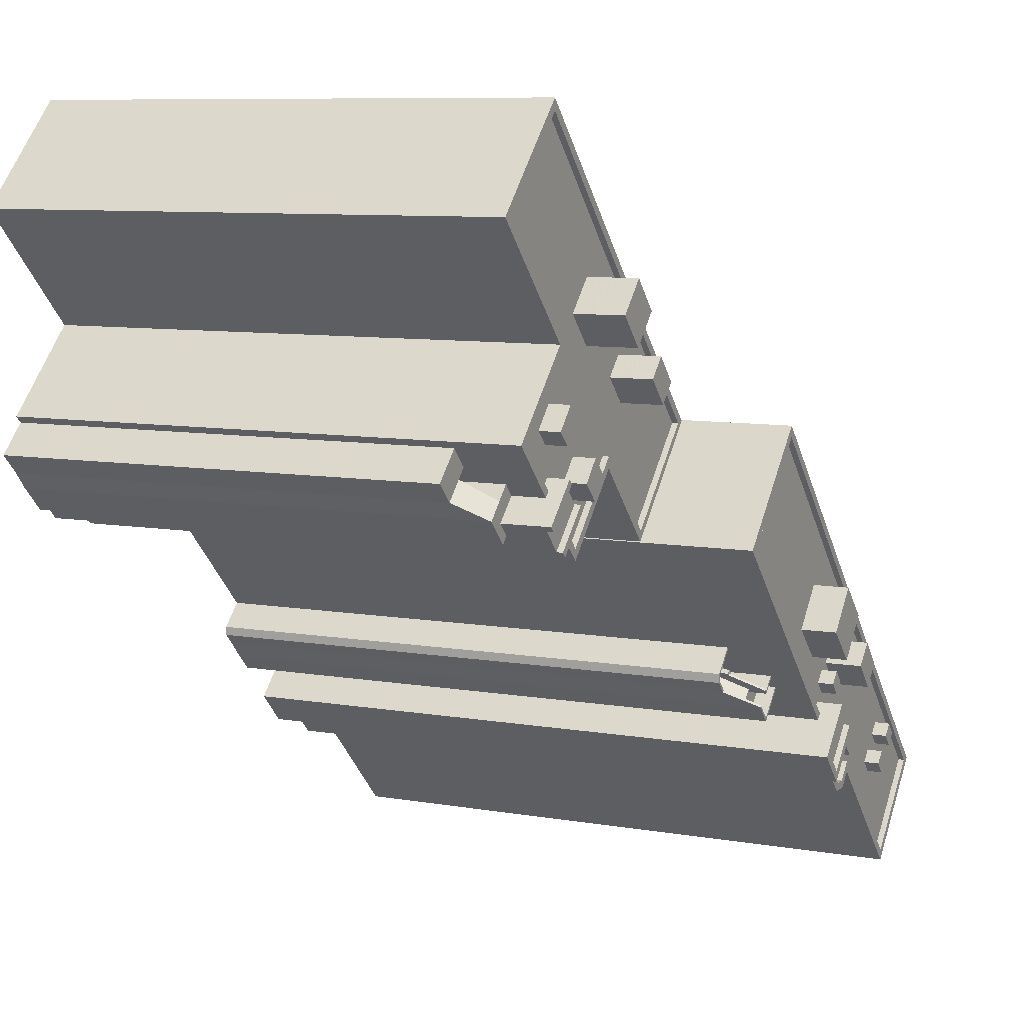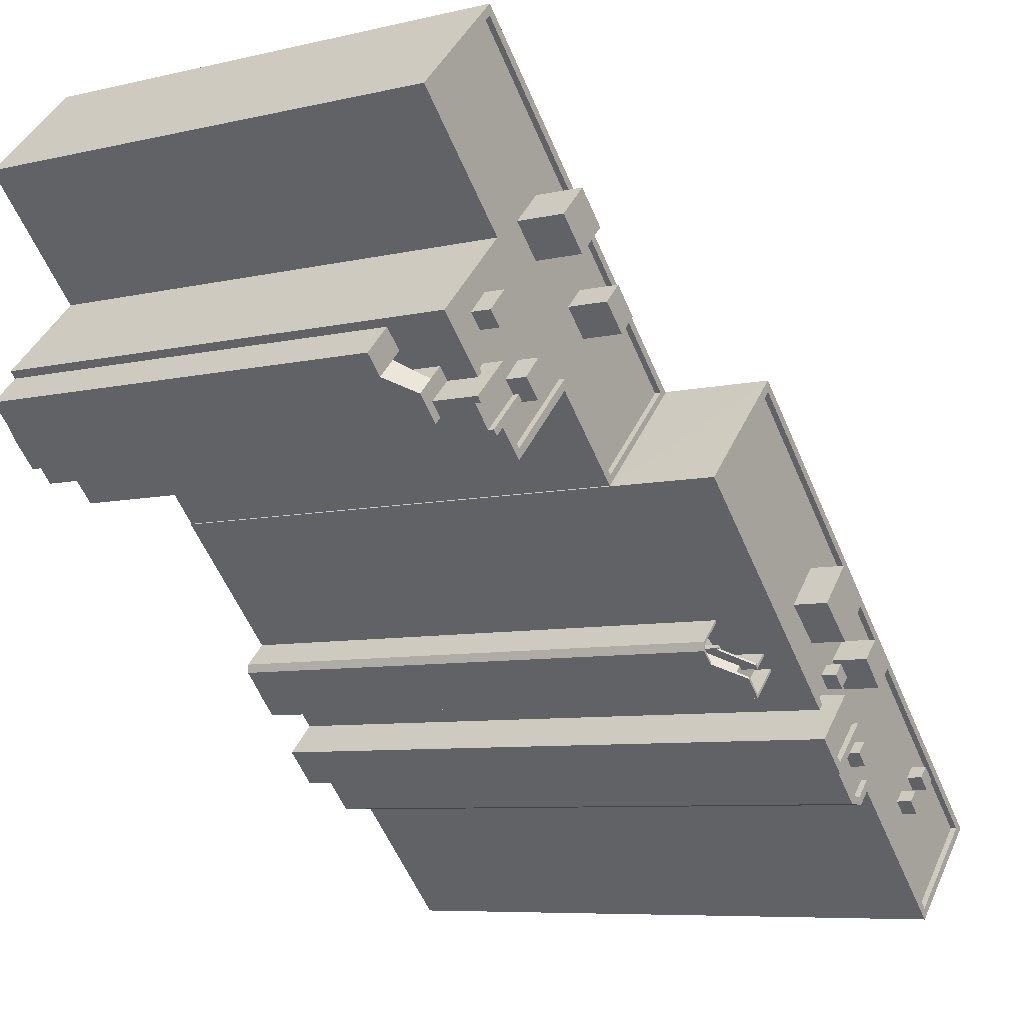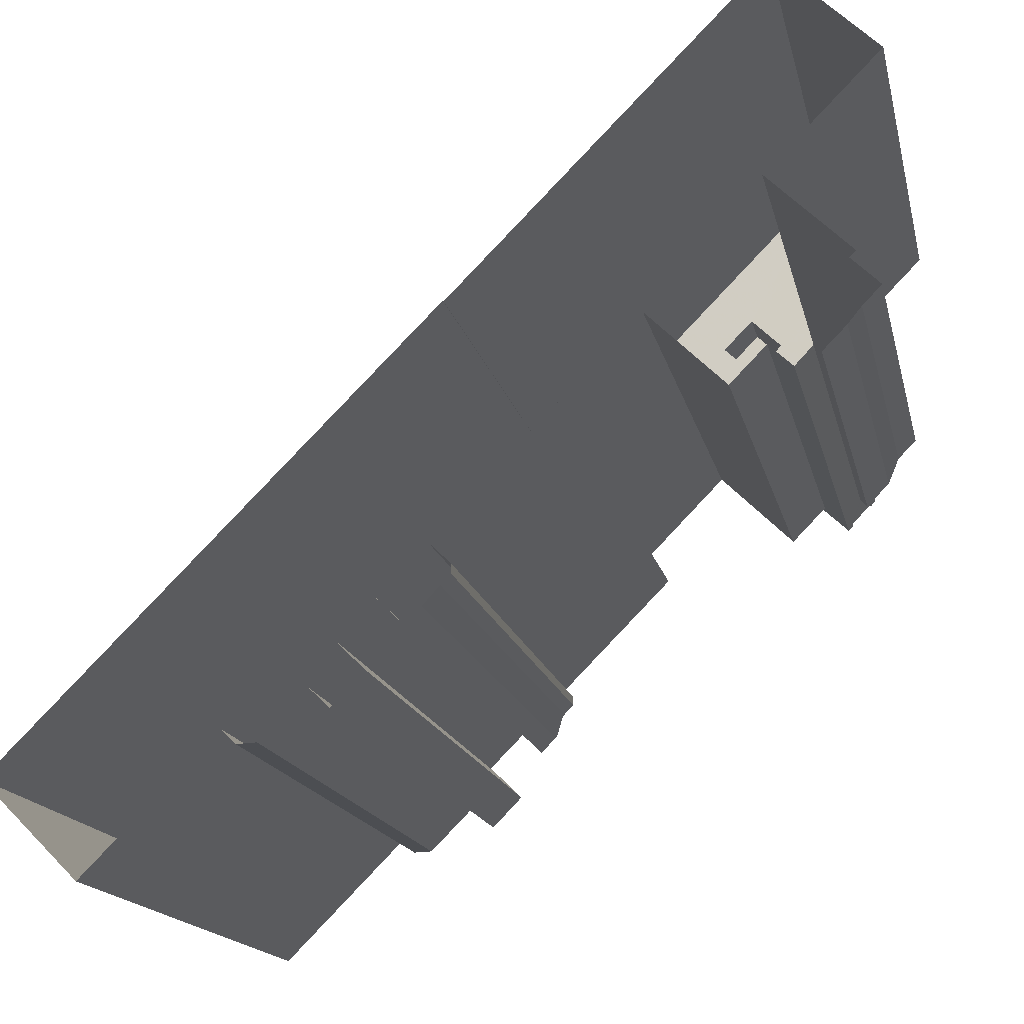
<metadata>
{"format":"obj","ext":"obj","renderer":"f3d","projection":"perspective","resolution":1024,"background":"white","views":[{"elev":8.6,"azim":-64.9,"up":"+Y"},{"elev":-7.4,"azim":-56.0,"up":"+Y"},{"elev":-16.4,"azim":-167.7,"up":"+Y"}]}
</metadata>
<code>
v -6196 -3.707e+04 2.494
v -6203 -3.706e+04 2.497
v -6190 -3.706e+04 2.494
v -6214 -3.704e+04 2.504
v -6209 -3.706e+04 2.499
v -6232 -3.702e+04 2.511
v -6231 -3.703e+04 2.508
v -6237 -3.703e+04 2.511
v -6214 -3.704e+04 2.504
v -6214 -3.705e+04 2.501
v -6208 -3.706e+04 2.498
v -6209 -3.706e+04 2.498
v -6210 -3.706e+04 2.499
v -6205 -3.706e+04 2.497
v -6204 -3.706e+04 2.497
v -6235 -3.704e+04 2.507
v -6233 -3.704e+04 2.507
v -6234 -3.704e+04 2.507
v -6231 -3.704e+04 2.506
v -6232 -3.704e+04 2.506
v -6236 -3.704e+04 2.508
v -6235 -3.704e+04 2.508
v -6236 -3.704e+04 2.508
v -6237 -3.704e+04 2.508
v -6213 -3.706e+04 2.5
v -6211 -3.706e+04 2.5
v -6212 -3.706e+04 2.5
v -6214 -3.705e+04 2.5
v -6215 -3.705e+04 2.501
v -6215 -3.705e+04 2.501
v -6225 -3.704e+04 2.505
v -6229 -3.705e+04 2.505
v -6220 -3.705e+04 2.504
v -6220 -3.705e+04 2.504
v -6235 -3.704e+04 28.32
v -6234 -3.704e+04 27.39
v -6234 -3.704e+04 28.32
v -6234 -3.704e+04 26.65
v -6233 -3.704e+04 26.51
v -6234 -3.704e+04 26.51
v -6235 -3.704e+04 30.23
v -6236 -3.704e+04 28.32
v -6234 -3.704e+04 30.23
v -6233 -3.704e+04 26.51
v -6234 -3.704e+04 26.51
v -6234 -3.704e+04 30.23
v -6234 -3.704e+04 30.23
v -6233 -3.704e+04 30.23
v -6233 -3.704e+04 30.23
v -6233 -3.704e+04 30.23
v -6237 -3.704e+04 28.32
v -6235 -3.704e+04 28.32
v -6232 -3.704e+04 32.64
v -6234 -3.704e+04 32.64
v -6233 -3.704e+04 32.64
v -6230 -3.704e+04 32.64
v -6230 -3.704e+04 32.99
v -6233 -3.704e+04 32.99
v -6232 -3.704e+04 32.99
v -6230 -3.704e+04 32.99
v -6234 -3.704e+04 32.99
v -6232 -3.704e+04 32.99
v -6232 -3.704e+04 32.99
v -6234 -3.704e+04 32.99
v -6230 -3.704e+04 31.75
v -6231 -3.704e+04 31.75
v -6230 -3.704e+04 31.75
v -6228 -3.704e+04 31.75
v -6223 -3.704e+04 31.75
v -6224 -3.704e+04 31.75
v -6229 -3.704e+04 31.75
v -6232 -3.704e+04 31.75
v -6232 -3.704e+04 31.75
v -6233 -3.704e+04 31.75
v -6230 -3.704e+04 31.75
v -6232 -3.704e+04 31.75
v -6229 -3.704e+04 31.75
v -6231 -3.704e+04 31.75
v -6227 -3.703e+04 31.75
v -6227 -3.703e+04 31.75
v -6223 -3.704e+04 31.75
v -6225 -3.703e+04 31.75
v -6230 -3.703e+04 31.76
v -6233 -3.704e+04 31.76
v -6229 -3.703e+04 31.76
v -6233 -3.702e+04 31.76
v -6227 -3.703e+04 31.76
v -6232 -3.704e+04 31.76
v -6235 -3.704e+04 31.76
v -6237 -3.703e+04 31.76
v -6220 -3.705e+04 31.75
v -6217 -3.704e+04 31.75
v -6222 -3.704e+04 31.75
v -6221 -3.704e+04 31.75
v -6229 -3.704e+04 31.75
v -6225 -3.704e+04 31.75
v -6232 -3.702e+04 31.76
v -6225 -3.703e+04 31.75
v -6215 -3.704e+04 31.75
v -6220 -3.705e+04 32.1
v -6220 -3.705e+04 32.1
v -6225 -3.704e+04 32.1
v -6229 -3.704e+04 32.1
v -6229 -3.705e+04 32.1
v -6231 -3.704e+04 32.1
v -6214 -3.704e+04 32.1
v -6215 -3.704e+04 32.1
v -6232 -3.702e+04 32.11
v -6232 -3.702e+04 32.11
v -6236 -3.704e+04 32.11
v -6233 -3.704e+04 32.1
v -6235 -3.704e+04 32.11
v -6237 -3.703e+04 32.11
v -6232 -3.704e+04 32.1
v -6231 -3.703e+04 32.11
v -6237 -3.703e+04 32.11
v -6231 -3.704e+04 32.1
v -6225 -3.704e+04 32.1
v -6230 -3.703e+04 32.11
v -6232 -3.704e+04 32.96
v -6232 -3.704e+04 32.96
v -6233 -3.704e+04 32.96
v -6231 -3.704e+04 32.96
v -6229 -3.703e+04 34.62
v -6227 -3.703e+04 34.62
v -6225 -3.703e+04 34.62
v -6227 -3.703e+04 34.62
v -6228 -3.704e+04 33.02
v -6230 -3.704e+04 33.02
v -6229 -3.704e+04 33.02
v -6229 -3.704e+04 33.02
v -6223 -3.704e+04 34.18
v -6222 -3.704e+04 34.18
v -6221 -3.704e+04 34.18
v -6224 -3.704e+04 34.18
v -6191 -3.706e+04 38.19
v -6214 -3.704e+04 38.2
v -6196 -3.706e+04 38.19
v -6192 -3.706e+04 38.19
v -6195 -3.706e+04 38.19
v -6215 -3.704e+04 38.2
v -6216 -3.704e+04 38.2
v -6209 -3.705e+04 38.19
v -6207 -3.705e+04 38.19
v -6196 -3.706e+04 38.19
v -6193 -3.707e+04 38.19
v -6204 -3.705e+04 38.19
v -6197 -3.706e+04 38.19
v -6209 -3.705e+04 38.19
v -6207 -3.705e+04 38.19
v -6205 -3.705e+04 38.19
v -6208 -3.706e+04 38.19
v -6219 -3.704e+04 38.2
v -6220 -3.705e+04 38.2
v -6204 -3.706e+04 38.19
v -6203 -3.706e+04 38.19
v -6196 -3.707e+04 38.19
v -6195 -3.707e+04 38.19
v -6204 -3.706e+04 38.19
v -6205 -3.706e+04 38.19
v -6207 -3.706e+04 38.19
v -6205 -3.706e+04 38.19
v -6208 -3.706e+04 38.19
v -6206 -3.706e+04 38.19
v -6204 -3.706e+04 38.19
v -6204 -3.706e+04 38.19
v -6195 -3.707e+04 38.19
v -6206 -3.706e+04 38.19
v -6208 -3.706e+04 38.19
v -6209 -3.705e+04 38.19
v -6207 -3.705e+04 38.19
v -6209 -3.705e+04 38.19
v -6207 -3.706e+04 38.19
v -6211 -3.705e+04 38.19
v -6198 -3.706e+04 38.19
v -6193 -3.707e+04 38.19
v -6197 -3.706e+04 38.19
v -6204 -3.706e+04 38.19
v -6198 -3.706e+04 38.19
v -6198 -3.706e+04 38.19
v -6206 -3.705e+04 38.19
v -6205 -3.706e+04 38.19
v -6205 -3.706e+04 38.54
v -6204 -3.706e+04 38.54
v -6204 -3.706e+04 38.54
v -6208 -3.706e+04 38.54
v -6205 -3.706e+04 38.54
v -6196 -3.707e+04 38.54
v -6190 -3.706e+04 38.54
v -6196 -3.707e+04 38.54
v -6203 -3.706e+04 38.54
v -6214 -3.704e+04 38.55
v -6214 -3.704e+04 38.55
v -6220 -3.705e+04 38.55
v -6209 -3.706e+04 38.54
v -6220 -3.705e+04 38.55
v -6207 -3.706e+04 38.54
v -6208 -3.706e+04 38.54
v -6203 -3.706e+04 38.54
v -6191 -3.706e+04 38.54
v -6214 -3.705e+04 33.7
v -6213 -3.705e+04 33.7
v -6214 -3.705e+04 33.7
v -6215 -3.705e+04 33.7
v -6213 -3.705e+04 33.7
v -6215 -3.705e+04 33.7
v -6213 -3.705e+04 33.7
v -6213 -3.705e+04 33.7
v -6213 -3.705e+04 33.7
v -6213 -3.705e+04 33.7
v -6213 -3.706e+04 35.67
v -6213 -3.706e+04 35.67
v -6213 -3.706e+04 36.67
v -6214 -3.705e+04 34.7
v -6213 -3.706e+04 36.67
v -6214 -3.706e+04 34.7
v -6213 -3.705e+04 34.7
v -6213 -3.705e+04 34.7
v -6213 -3.705e+04 34.7
v -6213 -3.705e+04 34.7
v -6213 -3.706e+04 36.67
v -6213 -3.705e+04 34.73
v -6213 -3.705e+04 34.73
v -6212 -3.706e+04 36.67
v -6213 -3.705e+04 34.73
v -6213 -3.705e+04 33.72
v -6213 -3.705e+04 33.73
v -6213 -3.705e+04 33.73
v -6212 -3.705e+04 33.78
v -6212 -3.706e+04 33.94
v -6212 -3.705e+04 33.94
v -6212 -3.705e+04 33.94
v -6212 -3.705e+04 33.95
v -6212 -3.705e+04 34.95
v -6212 -3.705e+04 34.94
v -6212 -3.705e+04 34.95
v -6213 -3.705e+04 34.9
v -6212 -3.706e+04 34.94
v -6212 -3.706e+04 34.94
v -6213 -3.705e+04 34.73
v -6213 -3.705e+04 34.7
v -6215 -3.705e+04 34.7
v -6214 -3.705e+04 34.7
v -6215 -3.705e+04 34.7
v -6213 -3.705e+04 34.7
v -6215 -3.705e+04 34.7
v -6214 -3.705e+04 34.7
v -6214 -3.705e+04 34.7
v -6215 -3.705e+04 34.7
v -6212 -3.706e+04 35.67
v -6212 -3.706e+04 35.67
v -6211 -3.706e+04 35.67
v -6212 -3.705e+04 35.67
v -6212 -3.706e+04 35.67
v -6213 -3.706e+04 35.67
v -6213 -3.706e+04 35.67
v -6213 -3.706e+04 36.67
v -6211 -3.706e+04 36.67
v -6212 -3.706e+04 36.67
v -6211 -3.706e+04 36.67
v -6213 -3.706e+04 36.67
v -6212 -3.706e+04 36.67
v -6212 -3.706e+04 36.67
v -6212 -3.706e+04 36.67
v -6213 -3.706e+04 36.67
v -6212 -3.705e+04 36.67
v -6212 -3.705e+04 36.67
v -6212 -3.706e+04 36.67
v -6196 -3.706e+04 39.09
v -6196 -3.706e+04 39.09
v -6195 -3.706e+04 39.09
v -6197 -3.706e+04 39.09
v -6205 -3.706e+04 39.09
v -6204 -3.706e+04 39.09
v -6204 -3.706e+04 39.09
v -6204 -3.706e+04 39.09
v -6206 -3.706e+04 39.35
v -6210 -3.706e+04 39.35
v -6209 -3.706e+04 39.35
v -6208 -3.706e+04 39.35
v -6209 -3.706e+04 39.7
v -6206 -3.706e+04 39.7
v -6209 -3.706e+04 39.7
v -6210 -3.706e+04 39.7
v -6210 -3.706e+04 39.7
v -6208 -3.706e+04 39.7
v -6206 -3.706e+04 39.7
v -6208 -3.706e+04 39.7
v -6207 -3.705e+04 39.11
v -6207 -3.706e+04 39.11
v -6206 -3.706e+04 39.11
v -6208 -3.706e+04 39.11
v -6211 -3.705e+04 40.25
v -6209 -3.705e+04 40.25
v -6207 -3.705e+04 40.25
v -6209 -3.705e+04 40.25
v -6205 -3.705e+04 40.32
v -6205 -3.706e+04 40.32
v -6204 -3.705e+04 40.32
v -6206 -3.705e+04 40.32
v -6198 -3.706e+04 39.09
v -6198 -3.706e+04 39.09
v -6197 -3.706e+04 39.09
v -6198 -3.706e+04 39.09
f 1 2 3
f 4 3 5
f 6 7 8
f 9 7 6
f 10 9 4
f 11 12 13
f 2 14 11
f 2 15 14
f 16 17 18
f 17 19 20
f 21 7 22
f 23 24 22
f 16 23 22
f 25 26 27
f 5 11 13
f 28 26 25
f 29 30 28
f 26 4 5
f 19 31 32
f 33 34 10
f 9 34 31
f 30 10 28
f 3 2 5
f 7 9 31
f 10 4 26
f 10 34 9
f 2 11 5
f 17 16 22
f 17 22 19
f 22 7 19
f 10 26 28
f 7 31 19
f 35 36 37
f 35 38 36
f 38 39 36
f 38 40 39
f 41 35 42
f 35 41 43
f 40 44 39
f 40 45 44
f 41 46 47
f 46 48 47
f 43 41 47
f 49 50 43
f 49 43 47
f 51 35 52
f 52 35 37
f 42 35 51
f 53 54 55
f 56 53 55
f 57 58 59
f 60 57 59
f 61 62 63
f 61 64 62
f 65 66 67
f 68 69 70
f 71 65 67
f 72 73 74
f 65 71 75
f 73 76 74
f 77 78 76
f 78 79 80
f 70 81 82
f 68 70 77
f 77 76 75
f 75 73 65
f 70 82 79
f 75 76 73
f 77 79 78
f 77 70 79
f 80 83 78
f 84 74 76
f 85 83 80
f 86 85 87
f 78 83 88
f 84 89 74
f 86 90 85
f 89 84 88
f 83 89 88
f 85 90 83
f 91 92 93
f 92 94 93
f 95 96 68
f 96 91 93
f 67 95 71
f 96 93 69
f 71 95 68
f 68 96 69
f 86 87 97
f 97 98 99
f 92 99 94
f 81 98 82
f 97 87 98
f 94 99 81
f 99 98 81
f 100 101 102
f 103 104 102
f 104 103 105
f 100 106 107
f 108 106 109
f 110 111 112
f 113 108 109
f 112 111 114
f 115 116 113
f 110 112 115
f 105 103 117
f 103 102 118
f 112 119 115
f 107 106 108
f 101 100 107
f 102 101 118
f 116 108 113
f 119 116 115
f 120 121 122
f 120 123 121
f 124 125 126
f 127 124 126
f 128 129 130
f 128 131 129
f 132 133 134
f 132 135 133
f 136 137 138
f 139 136 140
f 137 141 138
f 140 136 138
f 141 142 143
f 141 144 138
f 145 146 139
f 145 139 140
f 147 146 148
f 142 149 143
f 144 150 151
f 138 151 147
f 138 147 148
f 145 148 146
f 141 143 144
f 144 151 138
f 152 153 154
f 155 153 152
f 156 157 158
f 156 158 159
f 160 161 162
f 152 154 163
f 155 164 160
f 165 166 162
f 160 164 161
f 160 162 166
f 166 156 159
f 166 165 156
f 155 152 164
f 158 167 159
f 159 167 168
f 149 142 153
f 155 159 168
f 155 169 153
f 170 171 172
f 155 168 173
f 174 149 153
f 169 171 170
f 155 173 169
f 169 170 174
f 169 174 153
f 147 175 146
f 176 146 177
f 147 178 175
f 146 175 177
f 167 176 179
f 167 180 168
f 168 181 171
f 171 181 172
f 179 176 177
f 181 151 150
f 172 181 150
f 180 175 178
f 167 179 180
f 182 180 178
f 168 182 181
f 168 180 182
f 183 184 185
f 186 183 187
f 188 189 190
f 185 184 191
f 191 188 190
f 192 189 193
f 194 195 196
f 194 192 193
f 186 187 197
f 195 198 196
f 185 191 199
f 187 183 185
f 200 189 192
f 194 196 192
f 191 190 199
f 190 189 200
f 201 202 203
f 204 203 205
f 204 205 206
f 207 208 209
f 206 210 209
f 210 207 209
f 205 210 206
f 205 203 202
f 202 201 211
f 212 202 211
f 213 214 215
f 215 214 216
f 217 218 219
f 217 220 218
f 221 222 219
f 219 222 217
f 223 222 221
f 223 224 225
f 223 221 224
f 226 208 207
f 227 226 207
f 227 228 226
f 228 227 229
f 227 230 231
f 227 231 229
f 231 232 229
f 231 233 232
f 234 235 236
f 237 238 239
f 240 237 239
f 223 220 222
f 241 220 240
f 240 225 237
f 223 225 220
f 220 225 240
f 242 243 244
f 242 245 243
f 246 242 244
f 214 247 216
f 248 247 214
f 246 247 249
f 246 249 242
f 249 247 248
f 250 251 252
f 252 253 250
f 254 255 251
f 211 255 256
f 212 211 256
f 254 251 250
f 256 255 254
f 215 257 213
f 258 259 260
f 261 257 215
f 259 257 261
f 259 262 260
f 259 261 262
f 263 264 265
f 266 267 264
f 265 268 221
f 221 268 224
f 264 267 268
f 265 264 268
f 269 270 271
f 269 272 270
f 273 274 275
f 276 273 275
f 277 278 279
f 277 280 278
f 281 282 283
f 281 283 284
f 284 285 286
f 282 287 283
f 285 288 286
f 284 283 285
f 289 290 291
f 289 292 290
f 293 294 295
f 296 293 295
f 297 298 299
f 297 300 298
f 301 302 303
f 301 304 302
f 35 43 38
f 43 45 38
f 45 40 38
f 42 23 16
f 41 42 16
f 17 46 18
f 17 48 46
f 46 41 16
f 18 46 16
f 44 43 50
f 44 45 43
f 42 24 23
f 42 51 24
f 52 22 24
f 51 52 24
f 61 47 54
f 58 55 59
f 59 48 20
f 48 17 20
f 54 47 48
f 61 54 64
f 48 55 54
f 59 55 48
f 19 105 20
f 20 105 59
f 105 60 59
f 117 66 65
f 117 65 60
f 105 117 60
f 63 73 114
f 63 111 61
f 61 111 47
f 73 72 114
f 111 49 47
f 63 114 111
f 63 53 73
f 73 56 65
f 56 60 65
f 63 62 53
f 56 57 60
f 73 53 56
f 58 57 56
f 55 58 56
f 62 64 54
f 53 62 54
f 19 32 104
f 105 19 104
f 100 102 31
f 34 100 31
f 102 32 31
f 102 104 32
f 22 52 21
f 49 111 50
f 36 44 50
f 39 44 36
f 21 52 110
f 50 111 110
f 36 50 37
f 52 37 50
f 52 50 110
f 21 115 7
f 21 110 115
f 115 8 7
f 115 113 8
f 113 6 8
f 113 109 6
f 106 6 109
f 106 9 6
f 97 108 86
f 86 116 90
f 86 108 116
f 107 97 99
f 107 108 97
f 91 101 92
f 92 107 99
f 92 101 107
f 101 91 96
f 118 101 96
f 103 96 95
f 103 118 96
f 95 67 103
f 67 66 117
f 67 117 103
f 89 112 74
f 112 114 74
f 114 72 74
f 112 89 83
f 119 112 83
f 119 83 90
f 116 119 90
f 120 122 84
f 76 120 84
f 122 121 88
f 84 122 88
f 88 123 78
f 88 121 123
f 78 120 76
f 78 123 120
f 126 125 82
f 126 82 98
f 125 79 82
f 79 125 80
f 125 124 80
f 124 85 80
f 87 85 124
f 127 87 124
f 126 87 127
f 126 98 87
f 130 129 75
f 71 130 75
f 75 131 77
f 75 129 131
f 77 128 68
f 77 131 128
f 128 130 71
f 68 128 71
f 94 133 93
f 94 134 133
f 70 69 135
f 69 93 133
f 135 69 133
f 70 132 81
f 70 135 132
f 81 134 94
f 81 132 134
f 33 100 34
f 106 4 9
f 194 100 33
f 193 106 100
f 106 193 4
f 193 100 194
f 260 26 5
f 5 195 260
f 10 243 33
f 267 195 194
f 208 226 245
f 209 208 245
f 33 243 194
f 226 228 245
f 228 229 245
f 243 245 267
f 229 232 235
f 253 252 258
f 235 234 267
f 260 195 258
f 253 258 266
f 266 195 267
f 243 267 194
f 229 235 245
f 245 235 267
f 258 195 266
f 11 14 183
f 186 11 183
f 4 189 3
f 4 193 189
f 188 1 3
f 189 188 3
f 188 2 1
f 188 191 2
f 184 15 2
f 191 184 2
f 184 14 15
f 184 183 14
f 137 192 141
f 141 192 142
f 153 142 196
f 142 192 196
f 153 196 154
f 200 137 136
f 200 192 137
f 157 190 158
f 158 190 167
f 167 190 176
f 176 190 200
f 146 176 200
f 139 200 136
f 139 146 200
f 190 157 156
f 199 190 156
f 199 156 165
f 185 199 165
f 185 165 162
f 187 185 162
f 161 187 162
f 161 197 187
f 198 154 196
f 198 163 154
f 205 220 210
f 205 218 220
f 214 211 201
f 214 213 211
f 211 257 255
f 211 213 257
f 214 201 203
f 248 214 203
f 218 205 219
f 205 202 219
f 219 212 221
f 219 202 212
f 265 221 212
f 256 265 212
f 247 28 216
f 28 25 216
f 216 261 215
f 216 25 261
f 268 238 224
f 224 237 225
f 224 238 237
f 217 222 220
f 220 207 210
f 220 241 207
f 233 235 232
f 233 236 235
f 207 241 227
f 227 240 230
f 241 240 227
f 240 239 230
f 246 244 30
f 29 246 30
f 244 243 10
f 30 244 10
f 247 246 29
f 28 247 29
f 248 203 204
f 249 248 204
f 249 204 206
f 242 249 206
f 245 206 209
f 245 242 206
f 262 261 25
f 27 262 25
f 260 262 27
f 26 260 27
f 267 234 236
f 268 267 239
f 268 239 238
f 236 233 231
f 239 231 230
f 267 236 239
f 239 236 231
f 259 251 255
f 257 259 255
f 263 256 254
f 263 265 256
f 253 266 264
f 250 253 264
f 264 263 254
f 250 264 254
f 259 252 251
f 259 258 252
f 140 270 145
f 140 271 270
f 270 272 148
f 145 270 148
f 272 269 138
f 148 272 138
f 138 271 140
f 138 269 271
f 166 159 275
f 274 166 275
f 274 273 160
f 166 274 160
f 155 160 273
f 276 155 273
f 155 275 159
f 155 276 275
f 286 280 152
f 152 277 164
f 277 282 164
f 286 288 280
f 287 282 277
f 280 277 152
f 11 186 12
f 12 186 281
f 281 197 282
f 197 161 164
f 197 164 282
f 186 197 281
f 13 281 284
f 13 12 281
f 286 152 198
f 286 195 284
f 284 195 13
f 152 163 198
f 195 5 13
f 286 198 195
f 283 287 277
f 279 283 277
f 278 283 279
f 278 285 283
f 280 285 278
f 280 288 285
f 291 290 173
f 168 291 173
f 290 292 169
f 173 290 169
f 169 289 171
f 169 292 289
f 171 291 168
f 171 289 291
f 143 295 144
f 143 296 295
f 172 150 295
f 170 172 294
f 150 144 295
f 172 295 294
f 294 293 174
f 170 294 174
f 143 149 296
f 149 174 293
f 296 149 293
f 299 298 178
f 299 178 147
f 298 182 178
f 181 182 298
f 300 181 298
f 151 181 300
f 297 151 300
f 299 151 297
f 299 147 151
f 177 302 179
f 177 303 302
f 302 304 180
f 179 302 180
f 180 301 175
f 180 304 301
f 175 303 177
f 175 301 303

</code>
